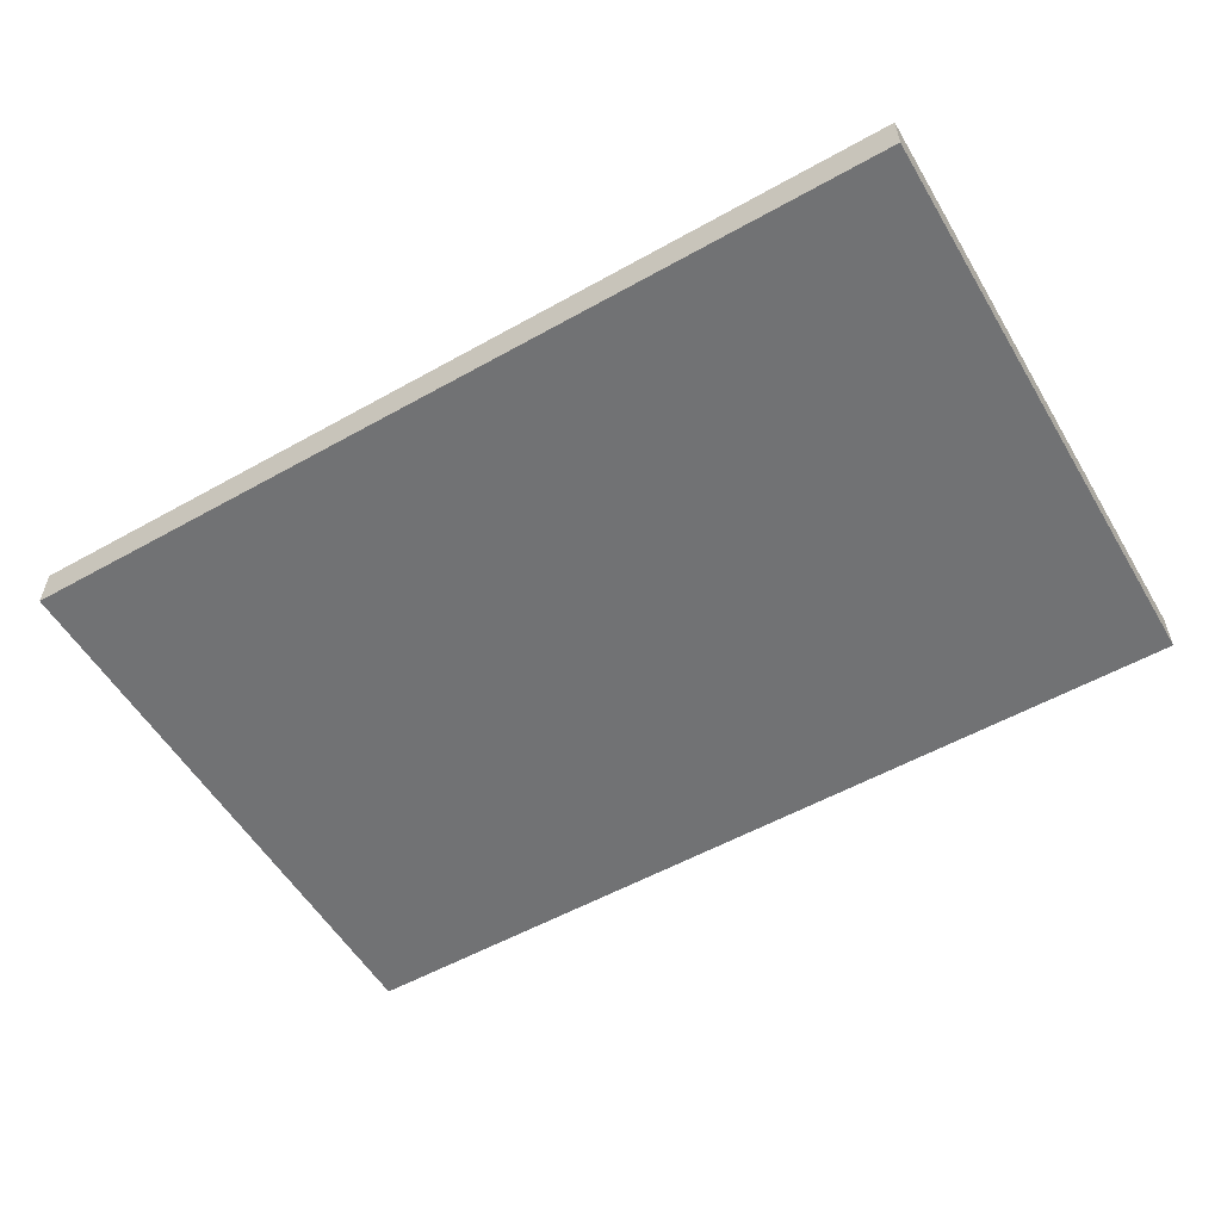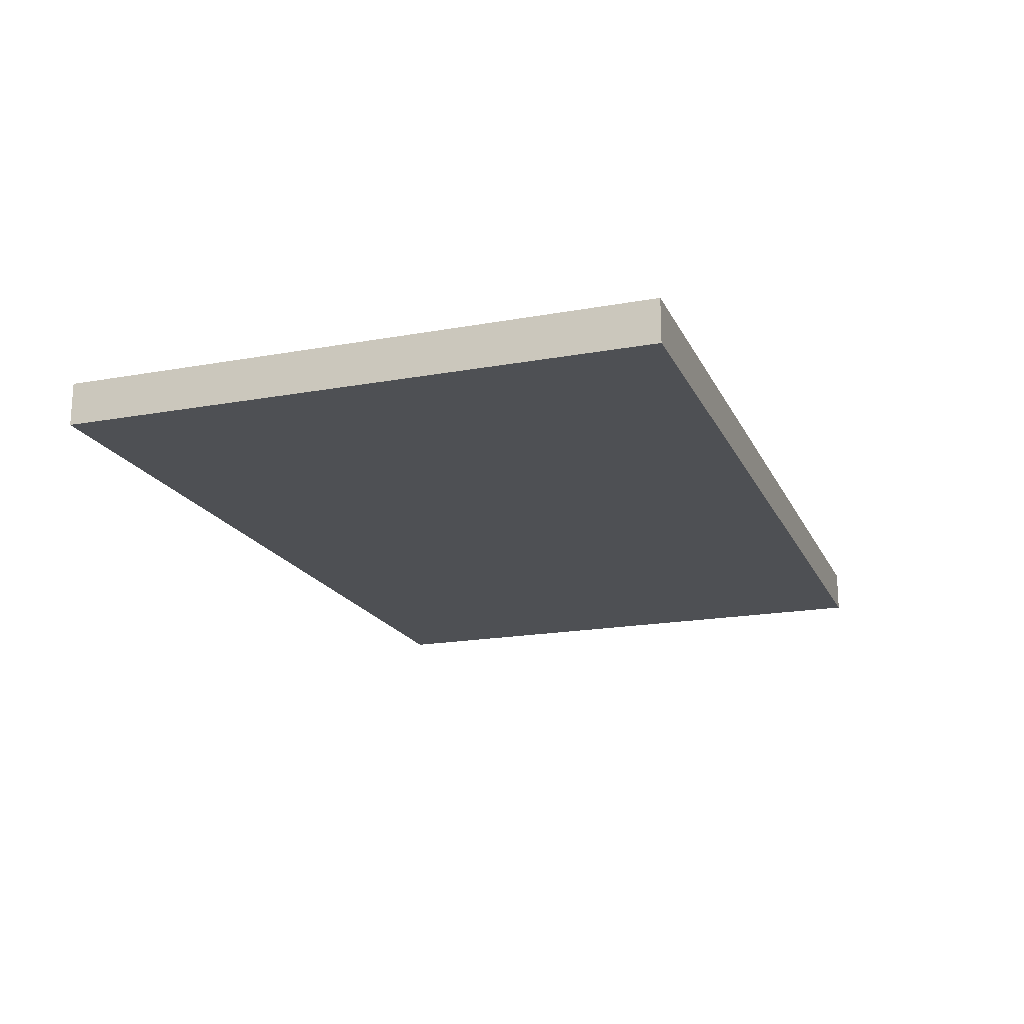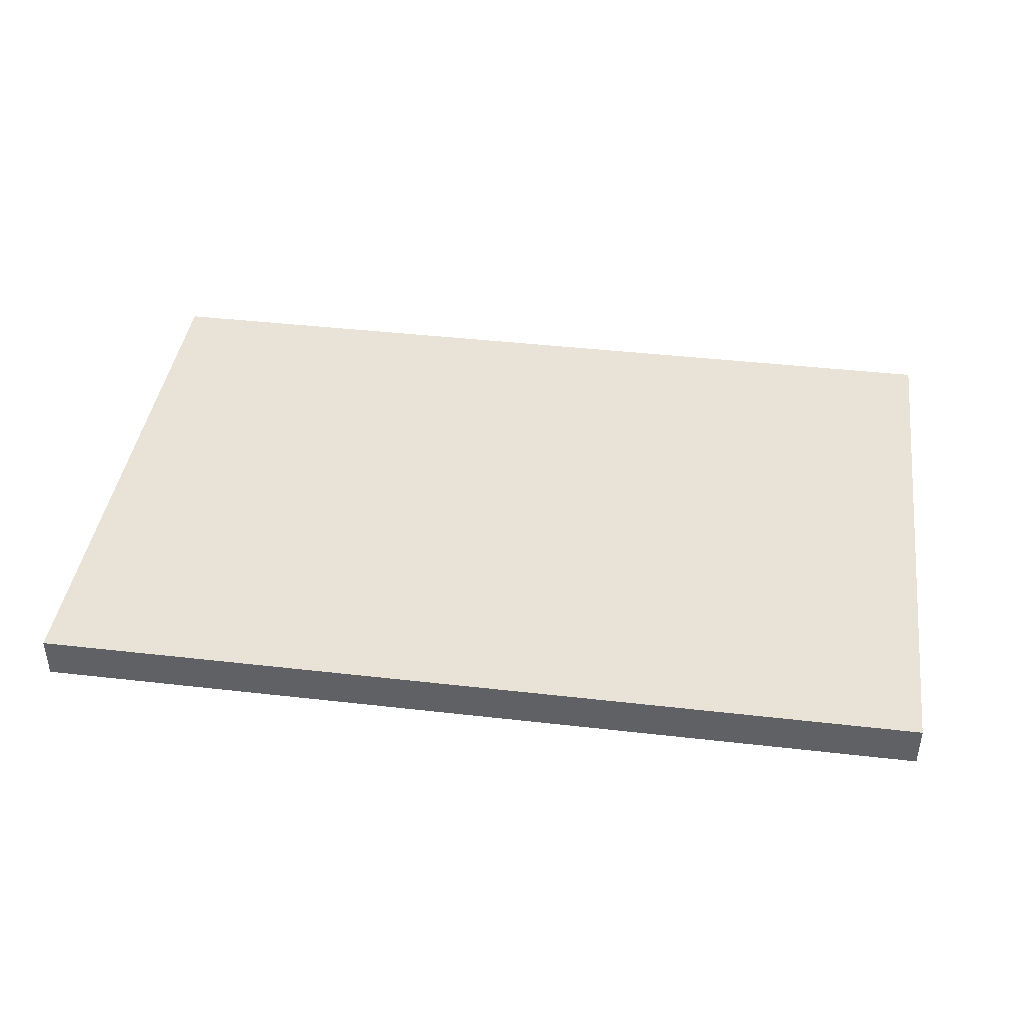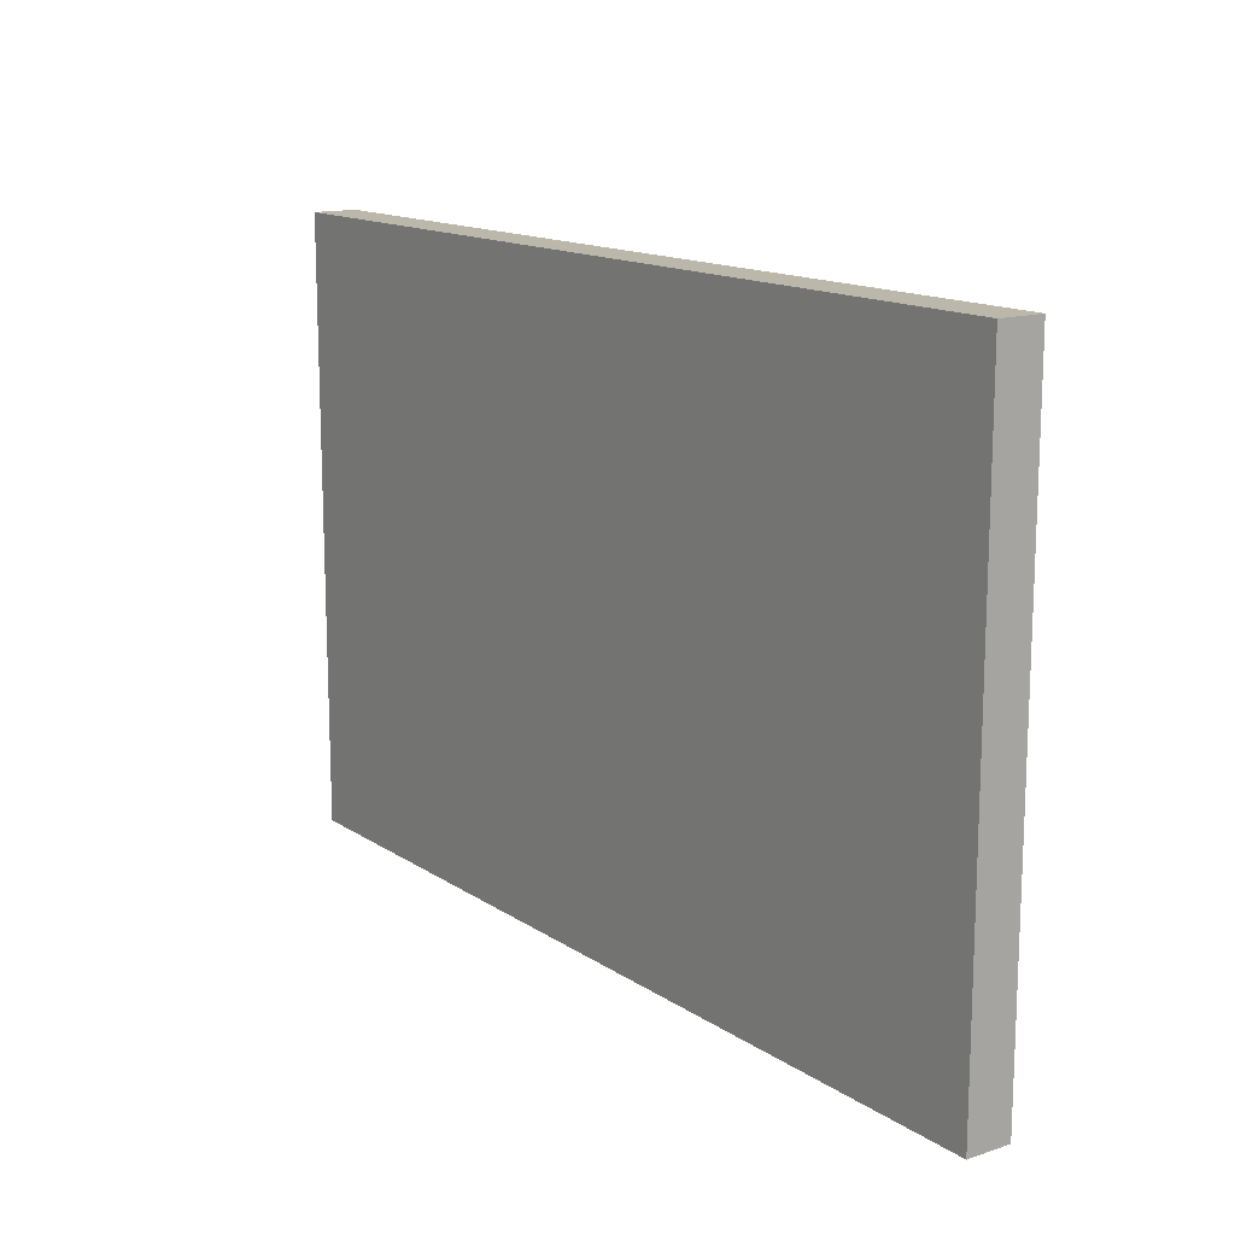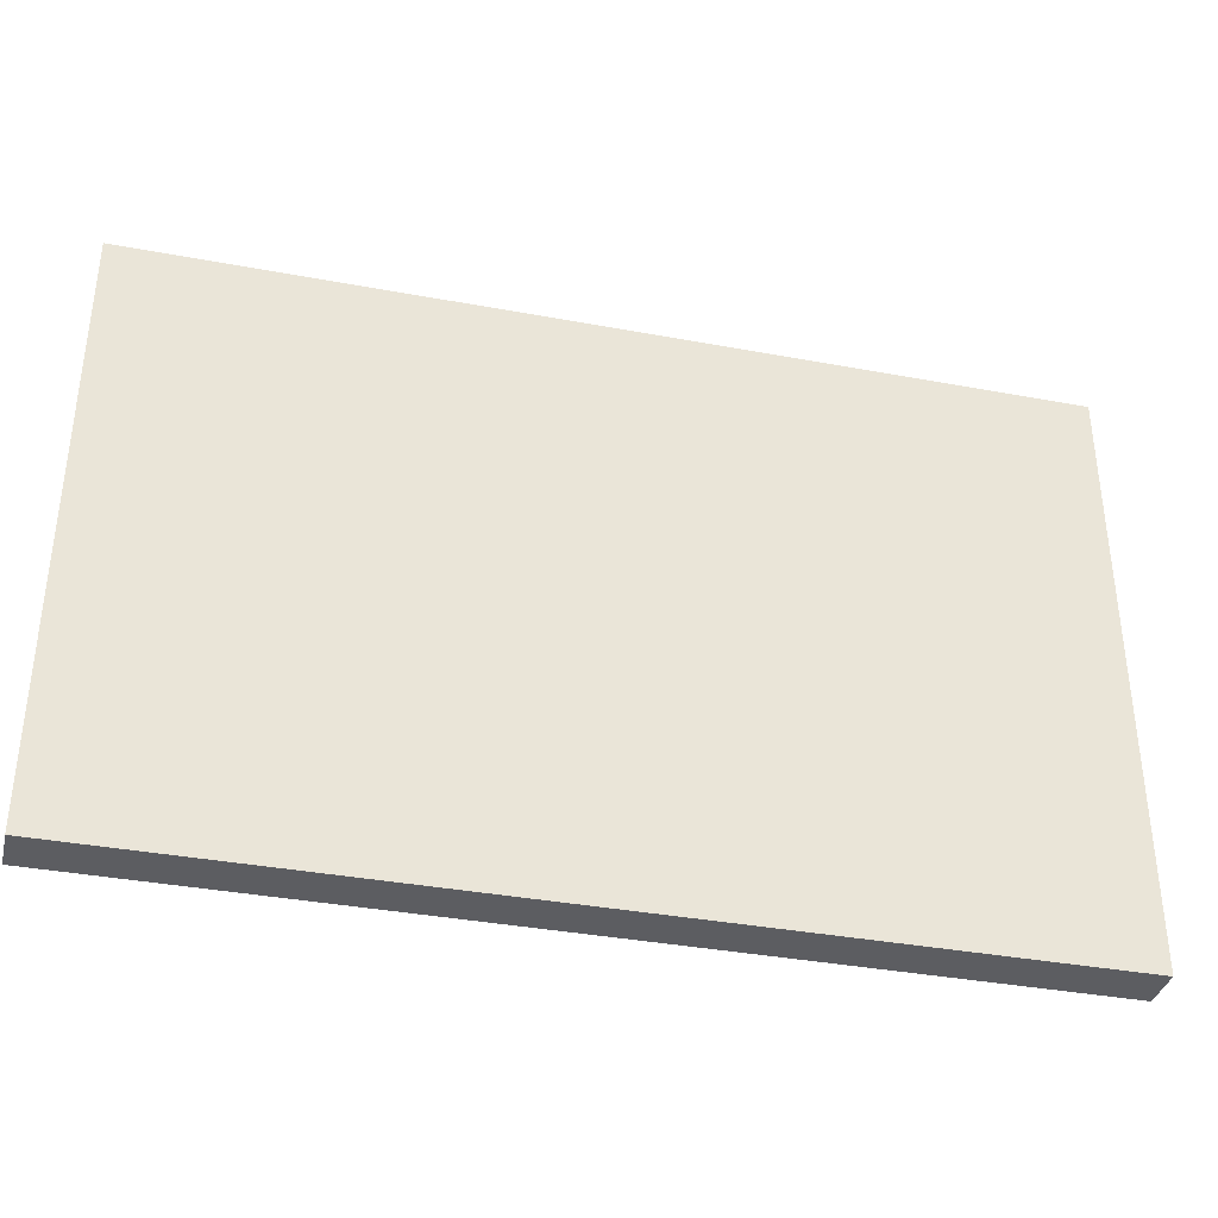
<metadata>
{"format":"obj","ext":"obj","renderer":"f3d","projection":"perspective","resolution":1024,"background":"white","views":[{"elev":-55.4,"azim":30.5,"up":"+Z"},{"elev":-18.6,"azim":-70.7,"up":"+Z"},{"elev":41.4,"azim":-172.1,"up":"+Z"},{"elev":14.3,"azim":54.5,"up":"+Y"},{"elev":-36.4,"azim":-13.7,"up":"+Y"}]}
</metadata>
<code>
v 42 0 2
v -42 0 2
v -42 0 -2
v -42 0 -2
v 42 0 -2
v 42 0 2
v 42 55 2
v 42 55 -2
v -42 55 -2
v -42 55 -2
v -42 55 2
v 42 55 2
v 42 55 -2
v 42 0 -2
v -42 0 -2
v -42 0 -2
v -42 55 -2
v 42 55 -2
v 42 55 2
v 42 0 2
v 42 0 -2
v 42 0 -2
v 42 55 -2
v 42 55 2
v -42 55 2
v -42 0 2
v 42 0 2
v 42 0 2
v 42 55 2
v -42 55 2
v -42 55 -2
v -42 0 -2
v -42 0 2
v -42 0 2
v -42 55 2
v -42 55 -2
f 1 2 3
f 4 5 6
f 7 8 9
f 10 11 12
f 13 14 15
f 16 17 18
f 19 20 21
f 22 23 24
f 25 26 27
f 28 29 30
f 31 32 33
f 34 35 36

</code>
